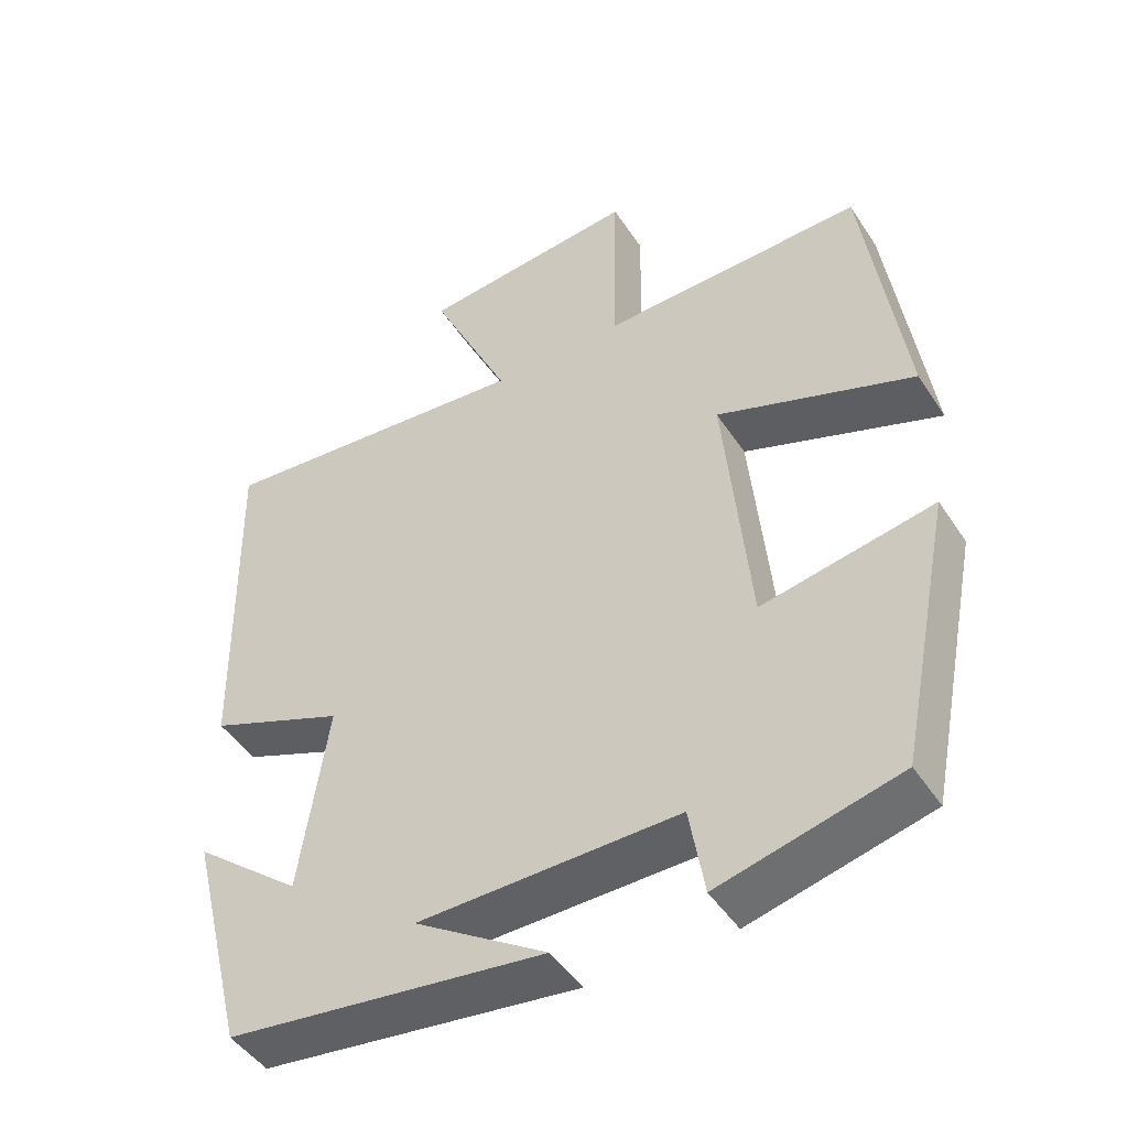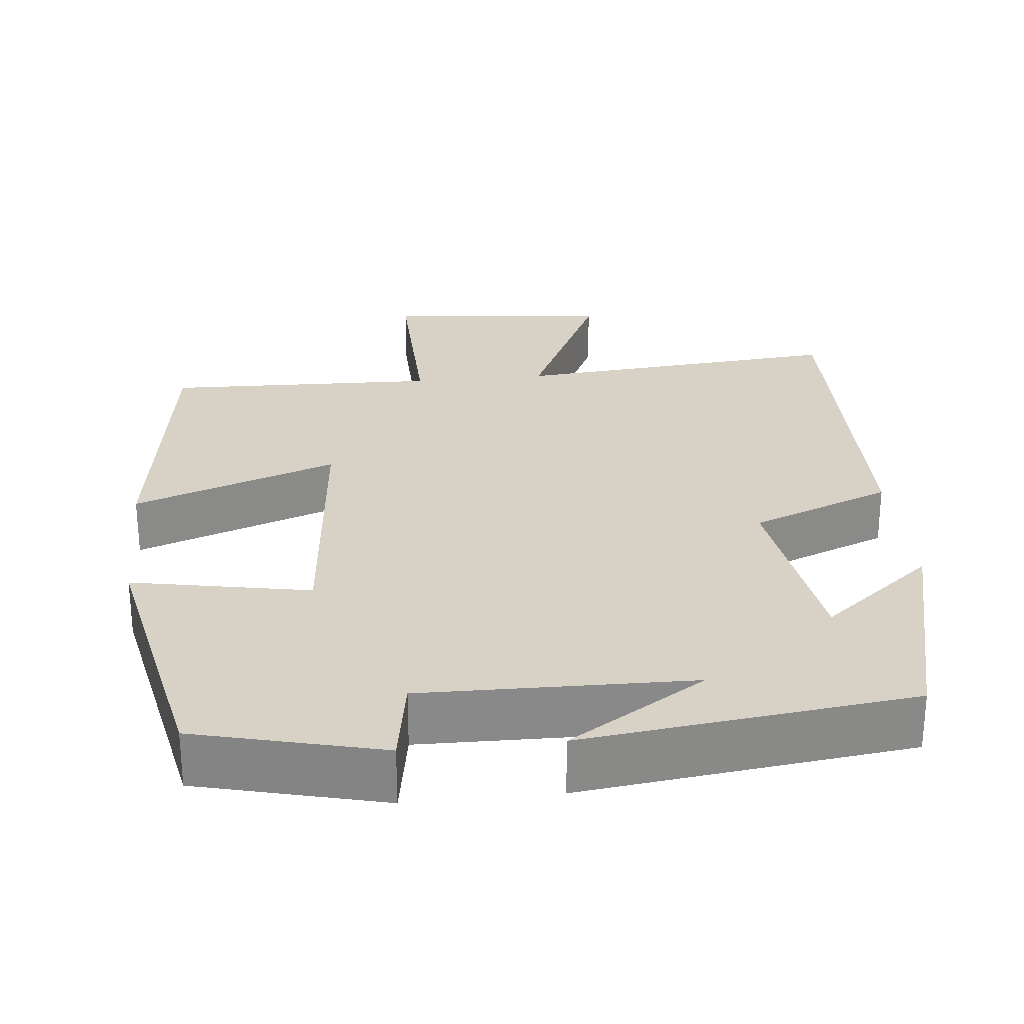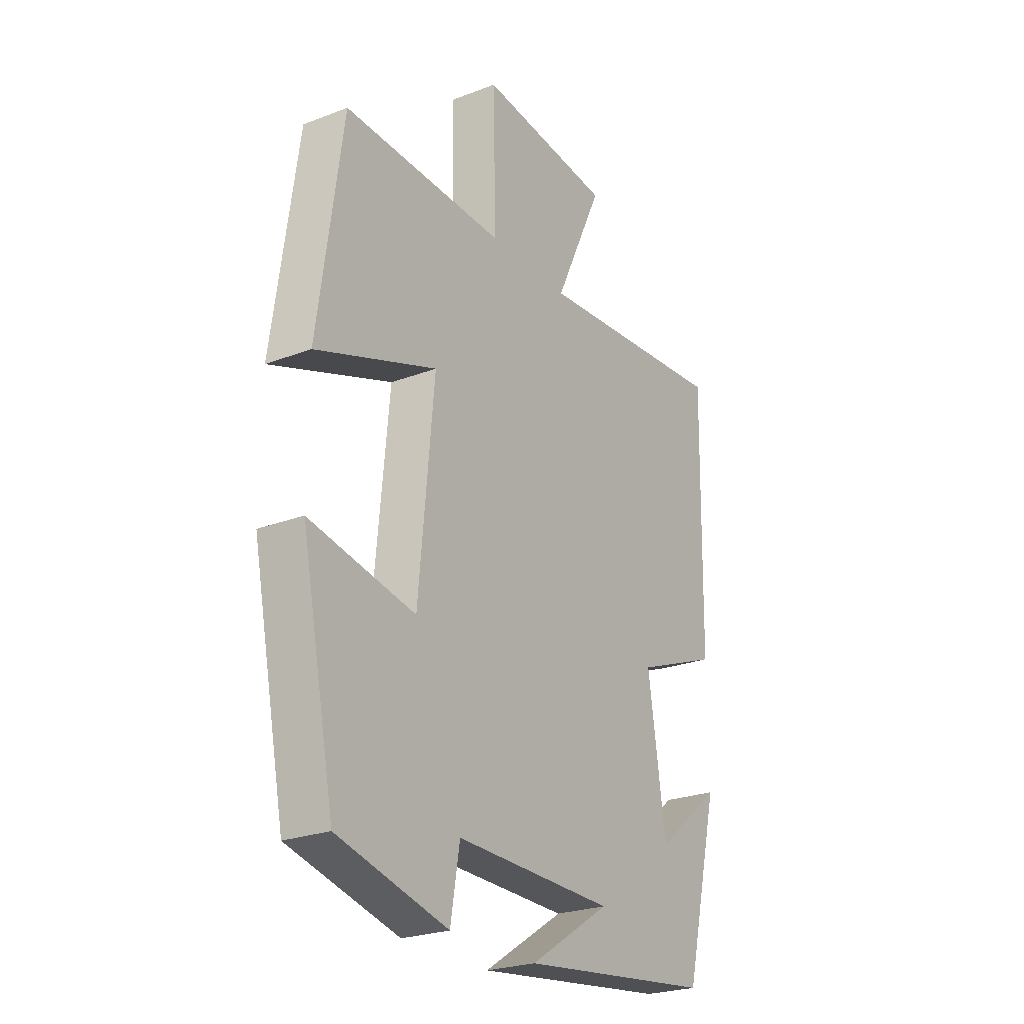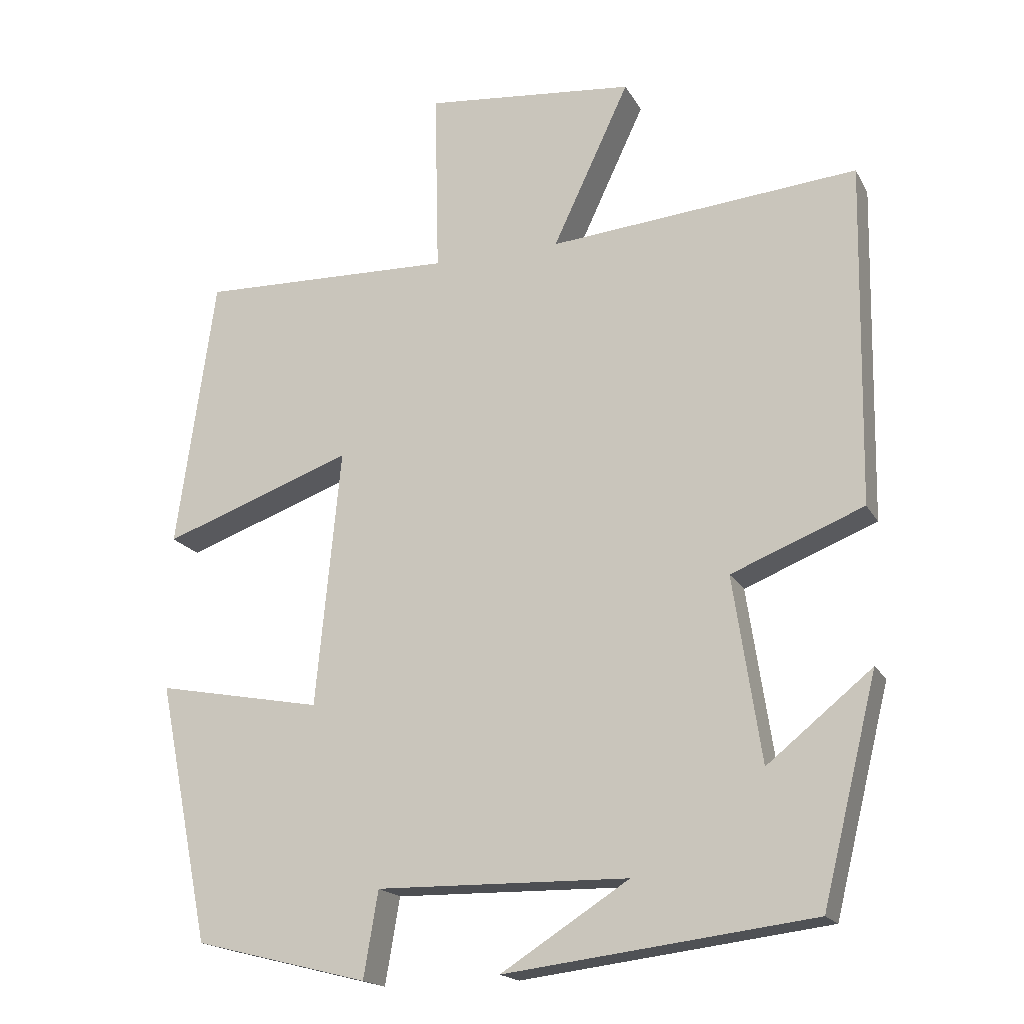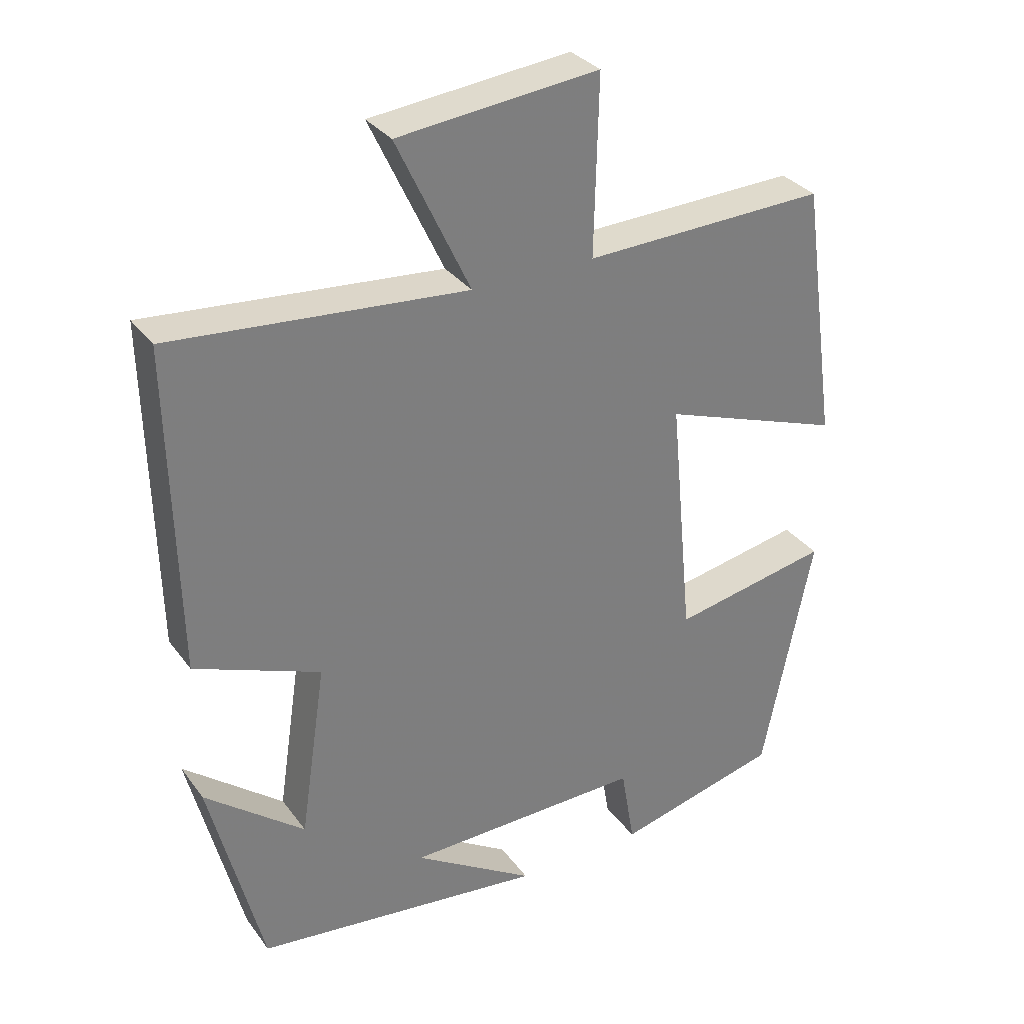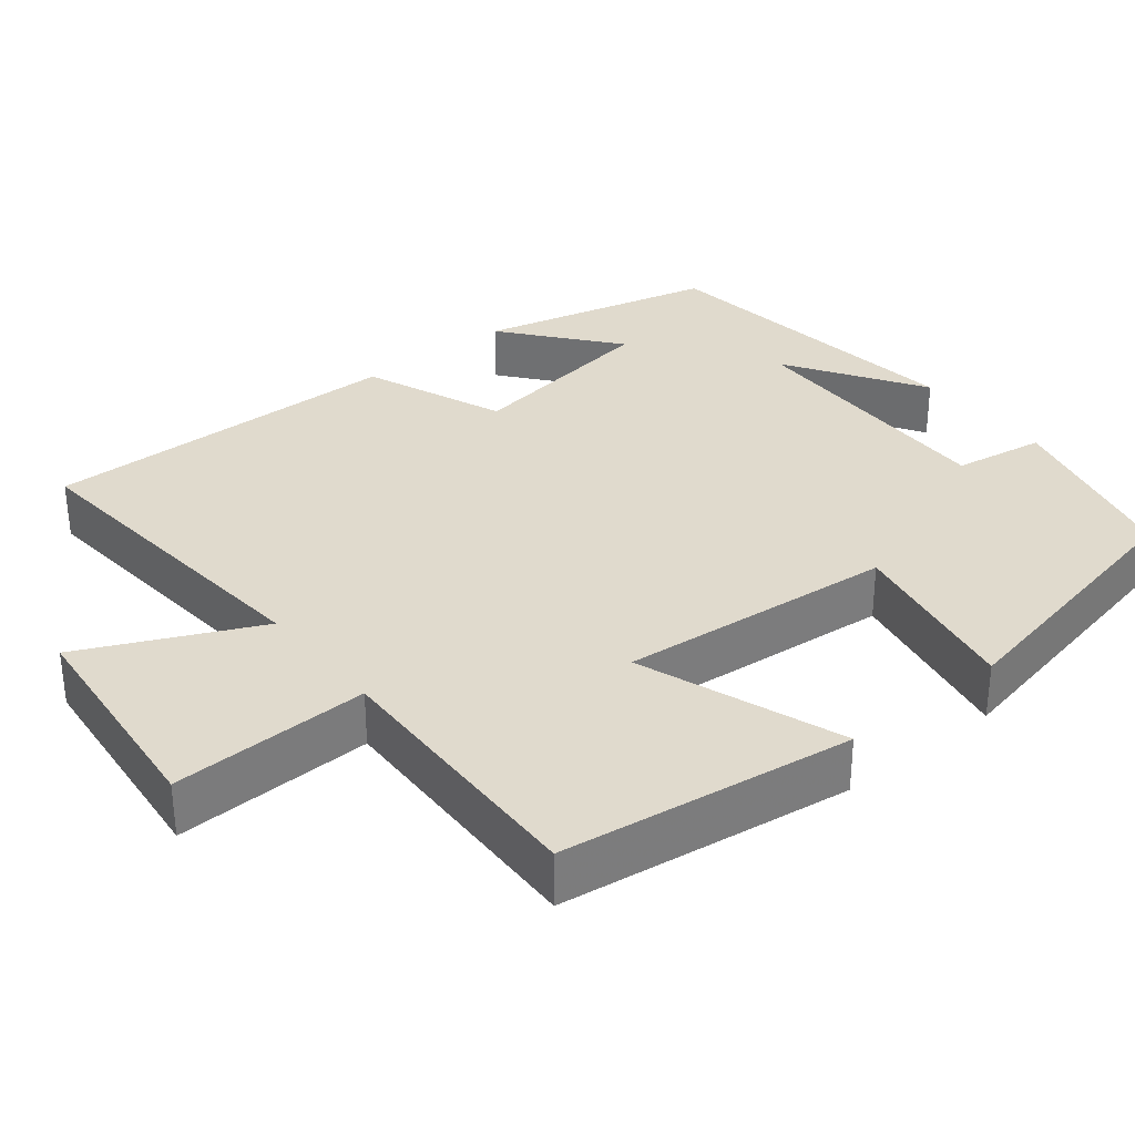
<metadata>
{"format":"obj","ext":"obj","renderer":"f3d","projection":"perspective","resolution":1024,"background":"white","views":[{"elev":-46.6,"azim":31.5,"up":"+Z"},{"elev":27.2,"azim":174.1,"up":"+Y"},{"elev":-24.8,"azim":122.1,"up":"+Z"},{"elev":-18.2,"azim":-159.0,"up":"+Z"},{"elev":32.1,"azim":-30.3,"up":"+Z"},{"elev":33.0,"azim":51.0,"up":"+Y"}]}
</metadata>
<code>
v -0.424 0.07 -0.448
v -0.5 0.07 -0.143
v -0.356 0.07 -0.259
v -0.318 0.07 -0.005
v -0.5 0.07 0.067
v -0.509 0.07 0.537
v -0.083 0.07 0.5
v -0.189 0.07 0.725
v 0.101 0.07 0.755
v 0.095 0.07 0.5
v 0.447 0.07 0.511
v 0.5 0.07 0.135
v 0.237 0.07 0.229
v 0.271 0.07 -0.127
v 0.5 0.07 -0.083
v 0.428 0.07 -0.44
v 0.189 0.07 -0.5
v 0.169 0.07 -0.382
v -0.177 0.07 -0.388
v -0.001 0.07 -0.5
v -0.424 0 -0.448
v -0.5 0 -0.143
v -0.356 0 -0.259
v -0.318 0 -0.005
v -0.5 0 0.067
v -0.509 0 0.537
v -0.083 0 0.5
v -0.189 0 0.725
v 0.101 0 0.755
v 0.095 0 0.5
v 0.447 0 0.511
v 0.5 0 0.135
v 0.237 0 0.229
v 0.271 0 -0.127
v 0.5 0 -0.083
v 0.428 0 -0.44
v 0.189 0 -0.5
v 0.169 0 -0.382
v -0.177 0 -0.388
v -0.001 0 -0.5
f 19 20 1
f 15 16 17 18
f 14 15 18 19
f 13 14 19 1
f 10 11 12 13
f 7 8 9 10
f 7 10 13
f 4 5 6 7
f 3 4 7 13
f 1 2 3
f 1 3 13
f 21 40 39
f 38 37 36 35
f 39 38 35 34
f 21 39 34 33
f 33 32 31 30
f 30 29 28 27
f 33 30 27
f 27 26 25 24
f 33 27 24 23
f 23 22 21
f 33 23 21
f 1 21 22 2
f 2 22 23 3
f 3 23 24 4
f 4 24 25 5
f 5 25 26 6
f 6 26 27 7
f 7 27 28 8
f 8 28 29 9
f 9 29 30 10
f 10 30 31 11
f 11 31 32 12
f 12 32 33 13
f 13 33 34 14
f 14 34 35 15
f 15 35 36 16
f 16 36 37 17
f 17 37 38 18
f 18 38 39 19
f 19 39 40 20
f 20 40 21 1

</code>
